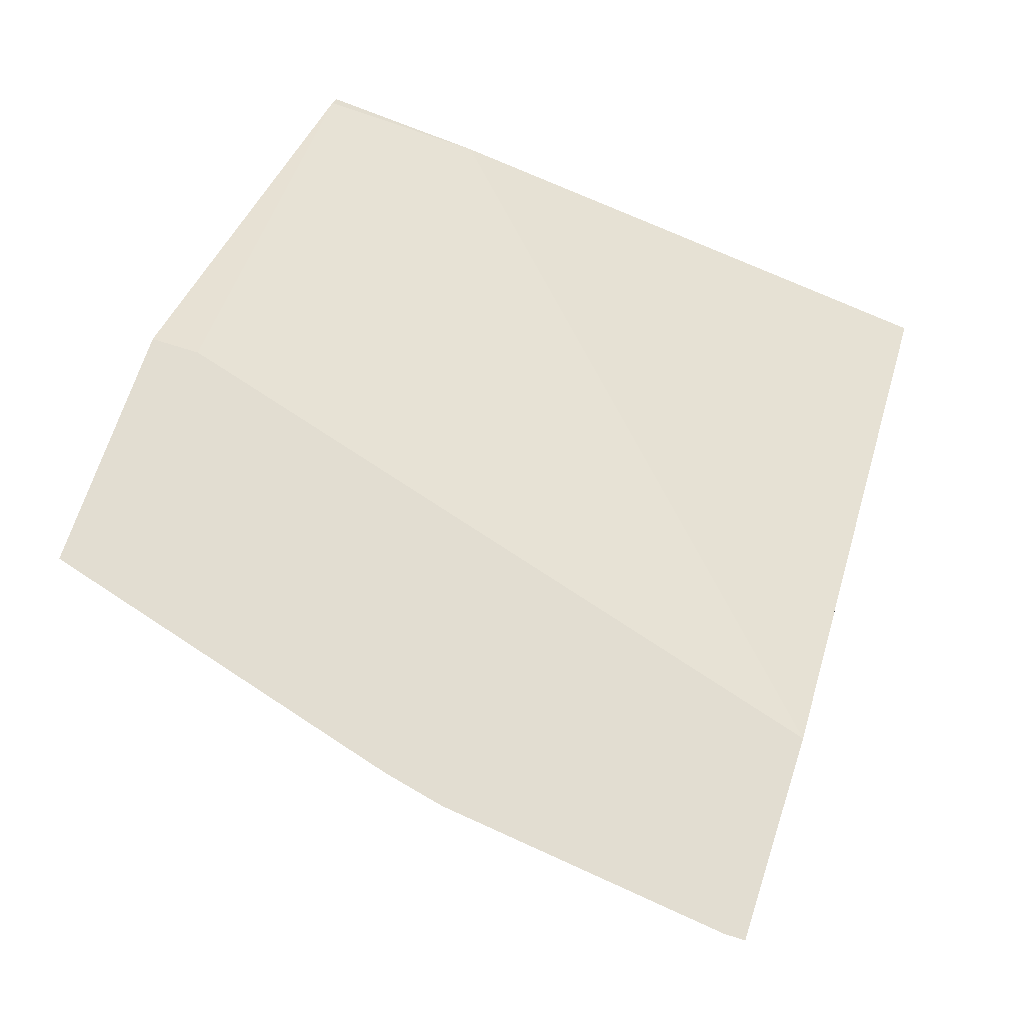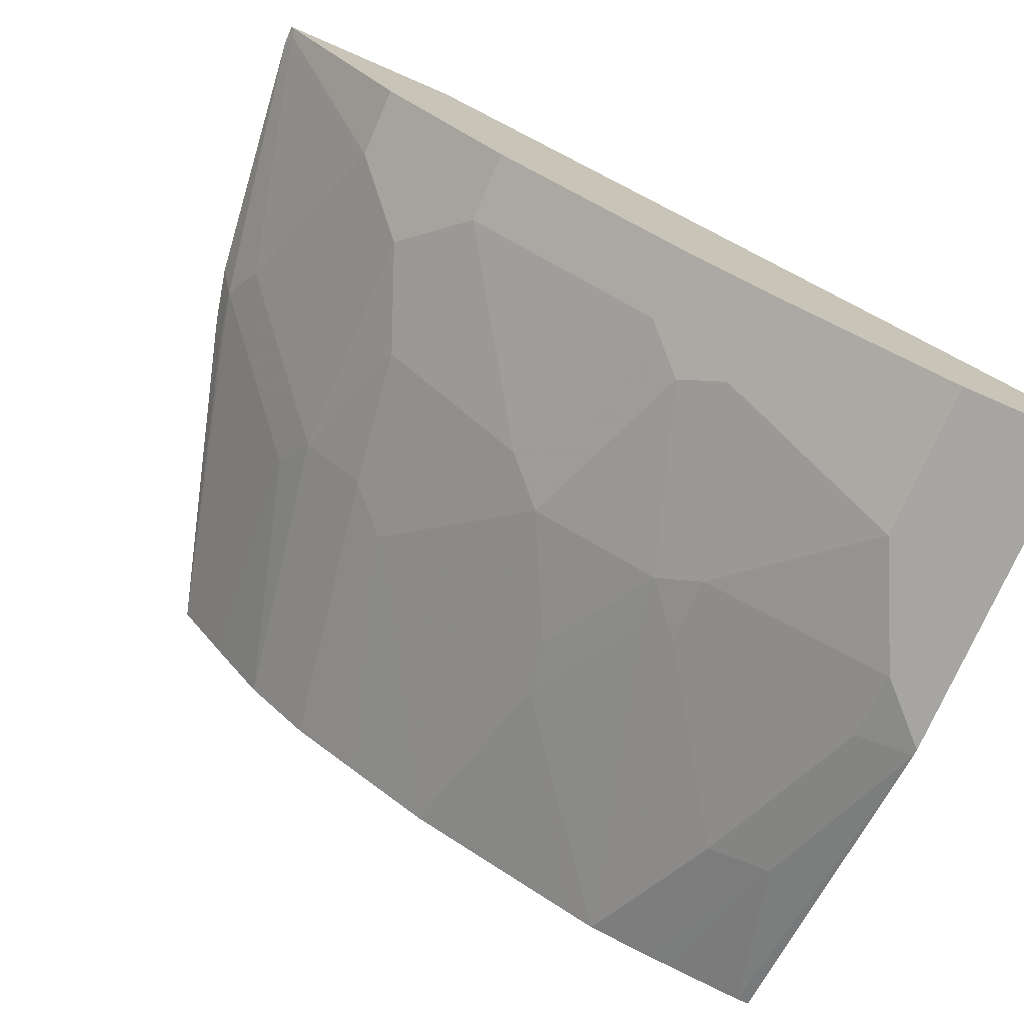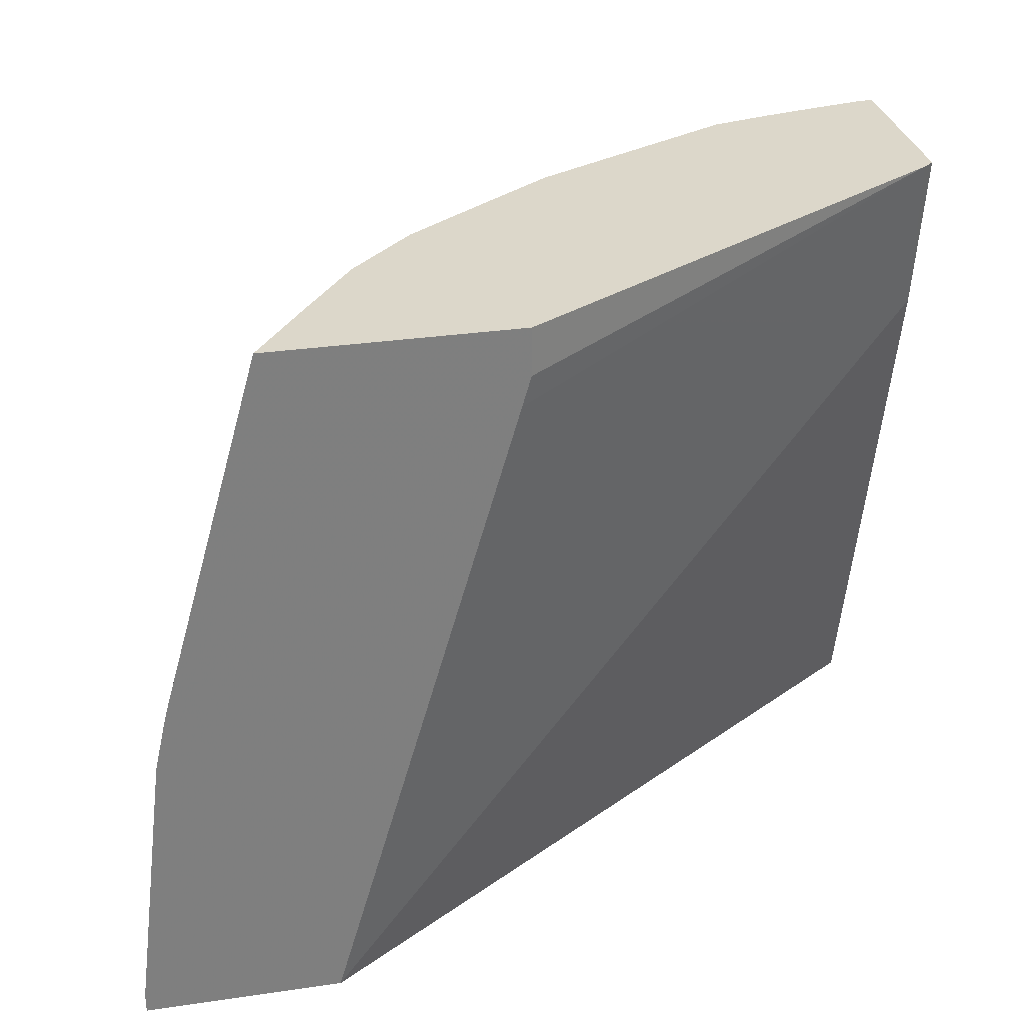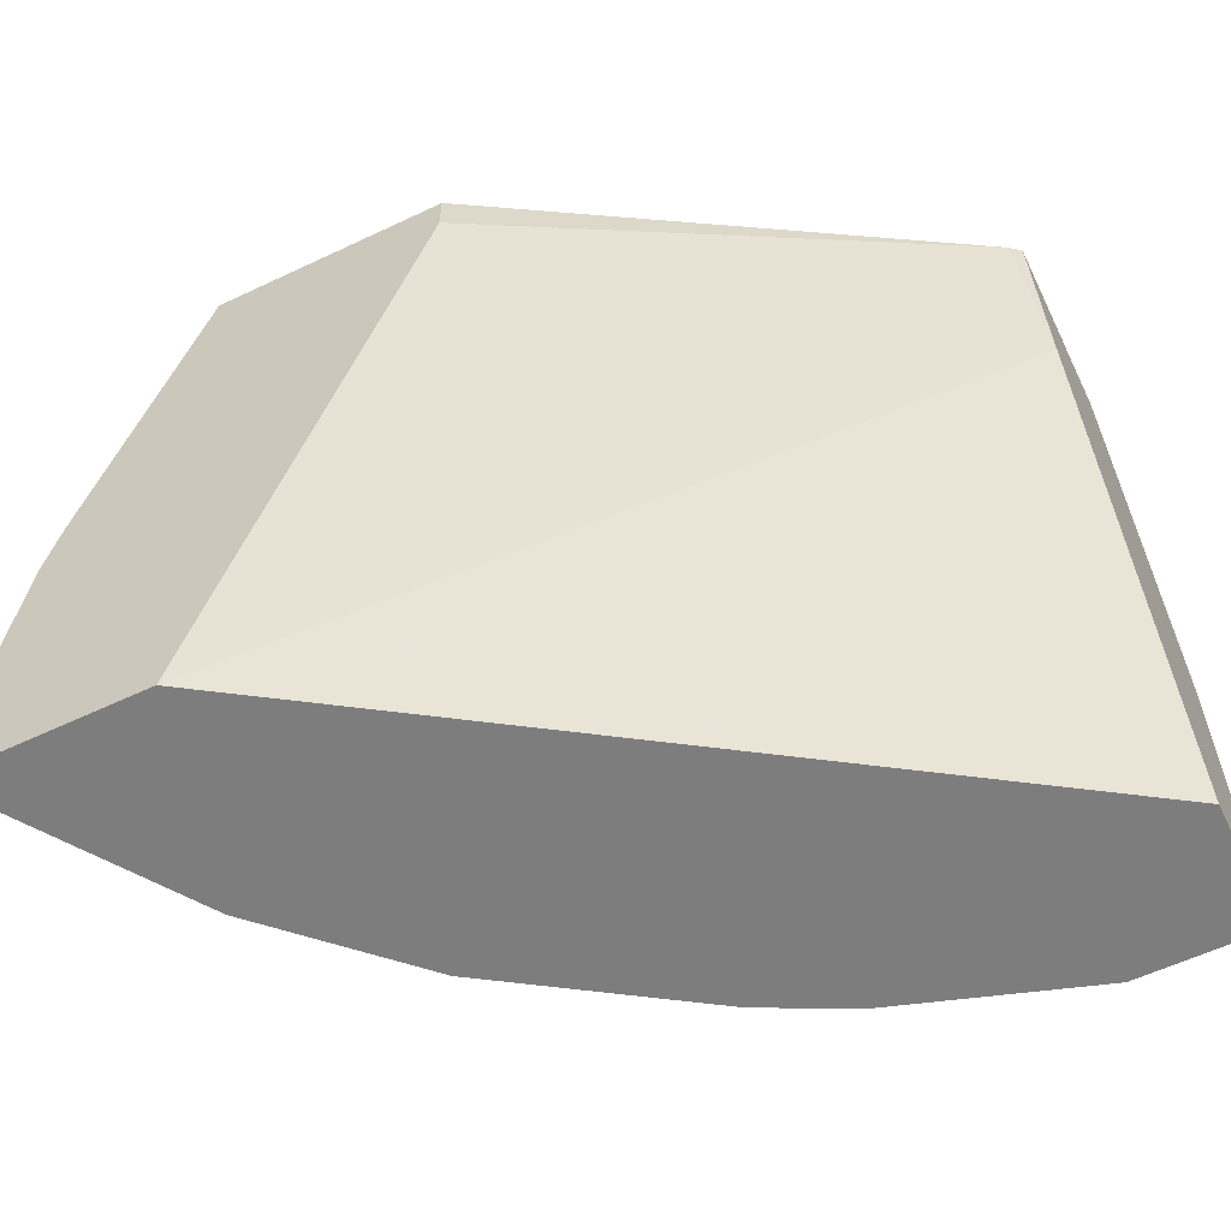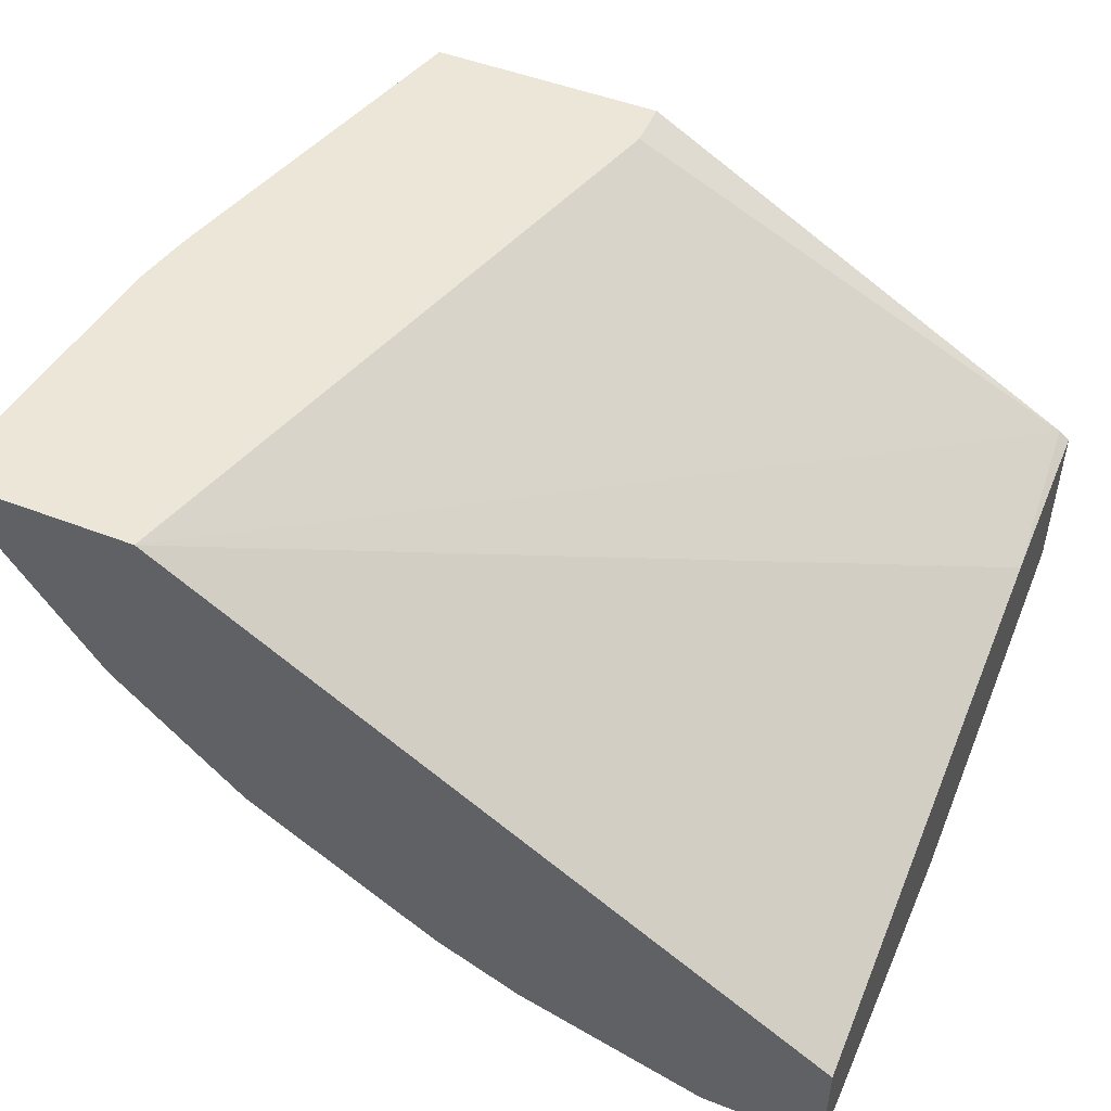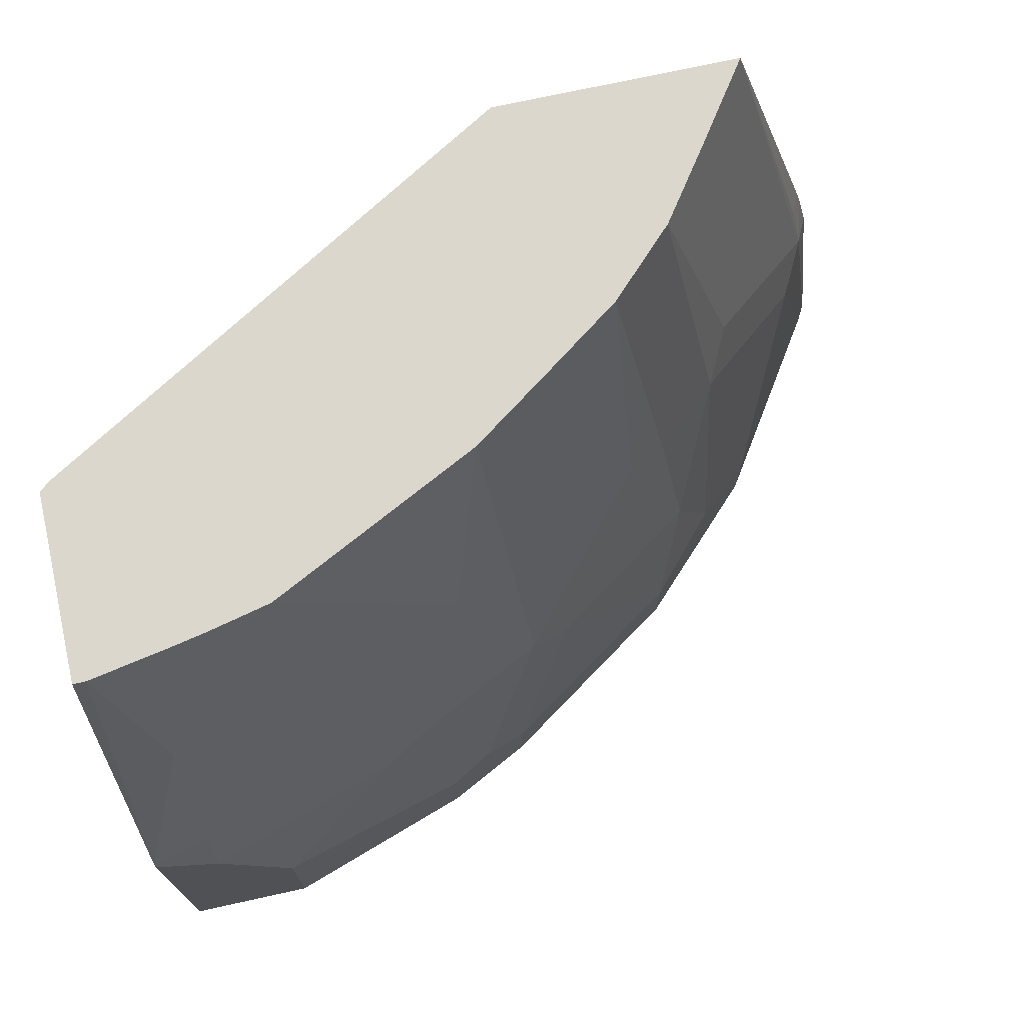
<metadata>
{"format":"obj","ext":"obj","renderer":"f3d","projection":"perspective","resolution":1024,"background":"white","views":[{"elev":68.5,"azim":-72.0,"up":"+Z"},{"elev":-73.9,"azim":-23.4,"up":"+Z"},{"elev":30.7,"azim":-11.9,"up":"+Y"},{"elev":-59.1,"azim":25.9,"up":"+Y"},{"elev":49.3,"azim":23.3,"up":"+Z"},{"elev":73.0,"azim":167.6,"up":"+Y"}]}
</metadata>
<code>
v -0.09835 0.5889 -0.4295
v -0.09835 0.5889 -0.5177
v -0.1038 0.5889 -0.4252
v -0.09835 0.5078 -0.4432
v -0.09835 0.4127 -0.57
v -0.1044 0.5889 -0.5177
v -0.3304 0.5889 -0.2905
v -0.3304 0.5658 -0.2905
v -0.3346 0.5513 -0.2905
v -0.4256 0.239 -0.2905
v -0.09835 0.239 -0.5074
v -0.09835 0.4091 -0.5709
v -0.1269 0.4162 -0.5629
v -0.1269 0.5074 -0.5391
v -0.1406 0.5889 -0.511
v -0.4488 0.5889 -0.2905
v -0.5207 0.239 -0.2905
v -0.09835 0.239 -0.5709
v -0.1269 0.3806 -0.5709
v -0.1586 0.5114 -0.5312
v -0.1586 0.5889 -0.5074
v -0.4228 0.5889 -0.3277
v -0.4968 0.3912 -0.3066
v -0.4916 0.4202 -0.3013
v -0.4969 0.4175 -0.2905
v -0.5207 0.2487 -0.2905
v -0.518 0.239 -0.296
v -0.1586 0.239 -0.5709
v -0.1586 0.3172 -0.5709
v -0.222 0.3806 -0.5391
v -0.188 0.5889 -0.5006
v -0.222 0.4162 -0.5312
v -0.3964 0.5889 -0.3647
v -0.4334 0.4546 -0.37
v -0.4651 0.4228 -0.3383
v -0.4863 0.37 -0.3277
v -0.5049 0.3831 -0.2905
v -0.4988 0.4102 -0.2905
v -0.518 0.2432 -0.296
v -0.4546 0.239 -0.3912
v -0.2537 0.239 -0.5391
v -0.2537 0.2855 -0.5391
v -0.2431 0.3912 -0.5286
v -0.2379 0.4202 -0.5233
v -0.2696 0.4836 -0.4915
v -0.204 0.5889 -0.4926
v -0.4228 0.4334 -0.3912
v -0.3647 0.5889 -0.3964
v -0.4546 0.2749 -0.3912
v -0.3911 0.239 -0.4546
v -0.2749 0.239 -0.5286
v -0.2749 0.296 -0.5286
v -0.2749 0.4546 -0.4968
v -0.3066 0.3912 -0.4968
v -0.3013 0.4202 -0.4915
v -0.2893 0.5889 -0.45
v -0.2696 0.5889 -0.4598
v -0.2515 0.5889 -0.4689
v -0.2259 0.5889 -0.4817
v -0.4017 0.3594 -0.4334
v -0.4228 0.3066 -0.4229
v -0.3911 0.4334 -0.4229
v -0.3277 0.5889 -0.4229
v -0.37 0.4546 -0.4334
v -0.3911 0.2749 -0.4546
v -0.296 0.239 -0.518
v -0.296 0.2749 -0.518
v -0.3277 0.37 -0.4863
f 40 65 50
f 31 45 46
f 32 43 44
f 33 47 34
f 33 48 62
f 33 62 47
f 36 49 39
f 35 47 36
f 36 47 49
f 40 49 61
f 40 61 65
f 31 44 45
f 34 47 35
f 31 32 44
f 24 38 25
f 30 42 43
f 29 42 30
f 28 42 29
f 28 41 42
f 27 49 40
f 27 39 49
f 26 36 39
f 23 35 36
f 23 38 24
f 23 37 38
f 23 26 37
f 23 36 26
f 41 51 52
f 22 35 23
f 30 43 32
f 41 52 42
f 10 66 51
f 43 53 45
f 22 34 35
f 65 68 67
f 60 65 61
f 60 68 65
f 56 64 63
f 54 56 55
f 54 64 56
f 54 62 64
f 54 60 62
f 54 68 60
f 52 68 54
f 52 67 68
f 51 67 52
f 51 66 67
f 50 67 66
f 50 65 67
f 48 64 62
f 43 45 44
f 43 52 54
f 43 54 53
f 45 53 54
f 45 54 55
f 45 55 56
f 42 52 43
f 45 56 57
f 45 58 59
f 45 59 46
f 47 60 61
f 47 61 49
f 47 62 60
f 48 63 64
f 45 57 58
f 22 33 34
f 3 7 8
f 20 30 32
f 5 13 14
f 5 12 13
f 4 10 11
f 3 10 4
f 3 9 10
f 3 8 9
f 2 5 6
f 1 5 2
f 1 12 5
f 1 18 12
f 1 11 18
f 1 4 11
f 1 3 4
f 1 7 3
f 1 16 7
f 1 22 16
f 20 32 31
f 1 48 33
f 1 63 48
f 1 56 63
f 1 57 56
f 1 58 57
f 1 59 58
f 1 46 59
f 1 31 46
f 1 21 31
f 1 15 21
f 1 6 15
f 1 2 6
f 5 14 6
f 6 14 15
f 1 33 22
f 7 25 38
f 7 16 25
f 20 31 21
f 19 30 20
f 19 29 30
f 17 39 27
f 17 26 39
f 16 24 25
f 16 22 23
f 14 21 15
f 14 20 21
f 13 20 14
f 13 19 20
f 12 19 13
f 12 29 19
f 12 28 29
f 16 23 24
f 10 18 11
f 7 38 37
f 12 18 28
f 7 37 26
f 7 26 17
f 7 17 10
f 7 9 8
f 10 17 27
f 7 10 9
f 10 27 40
f 10 40 50
f 10 50 66
f 10 51 41
f 10 41 28
f 10 28 18

</code>
